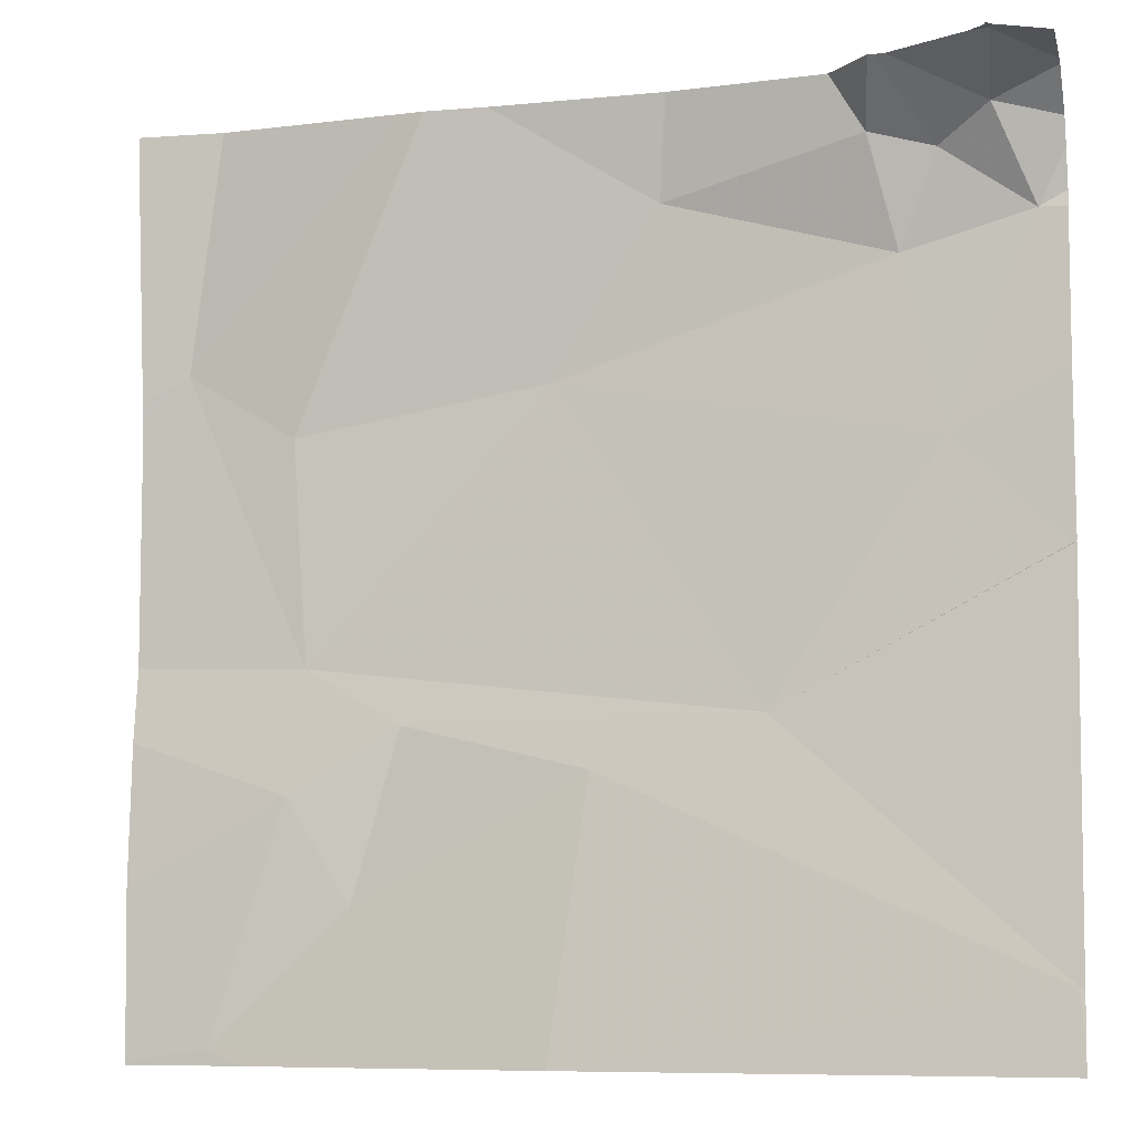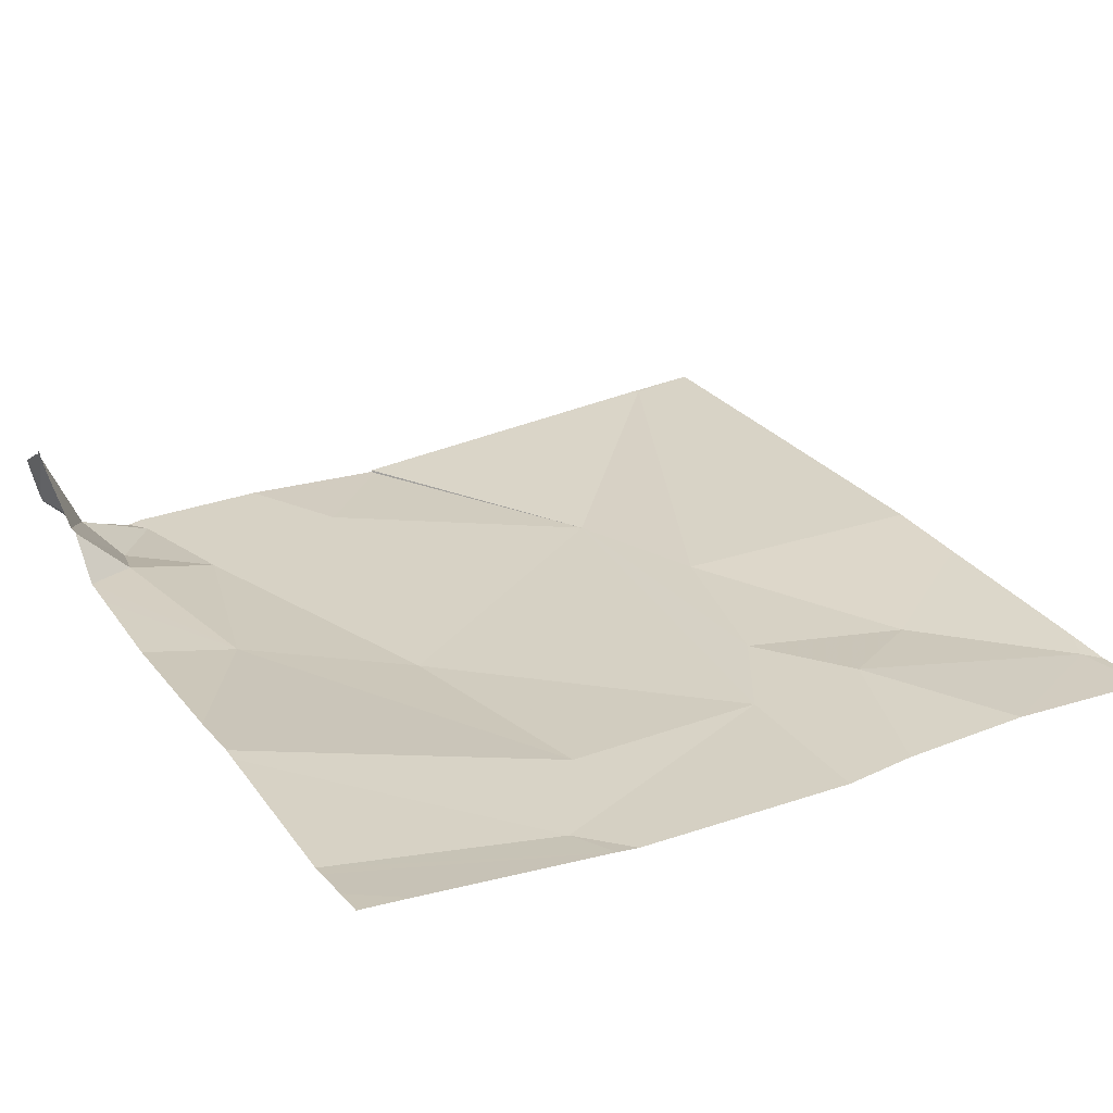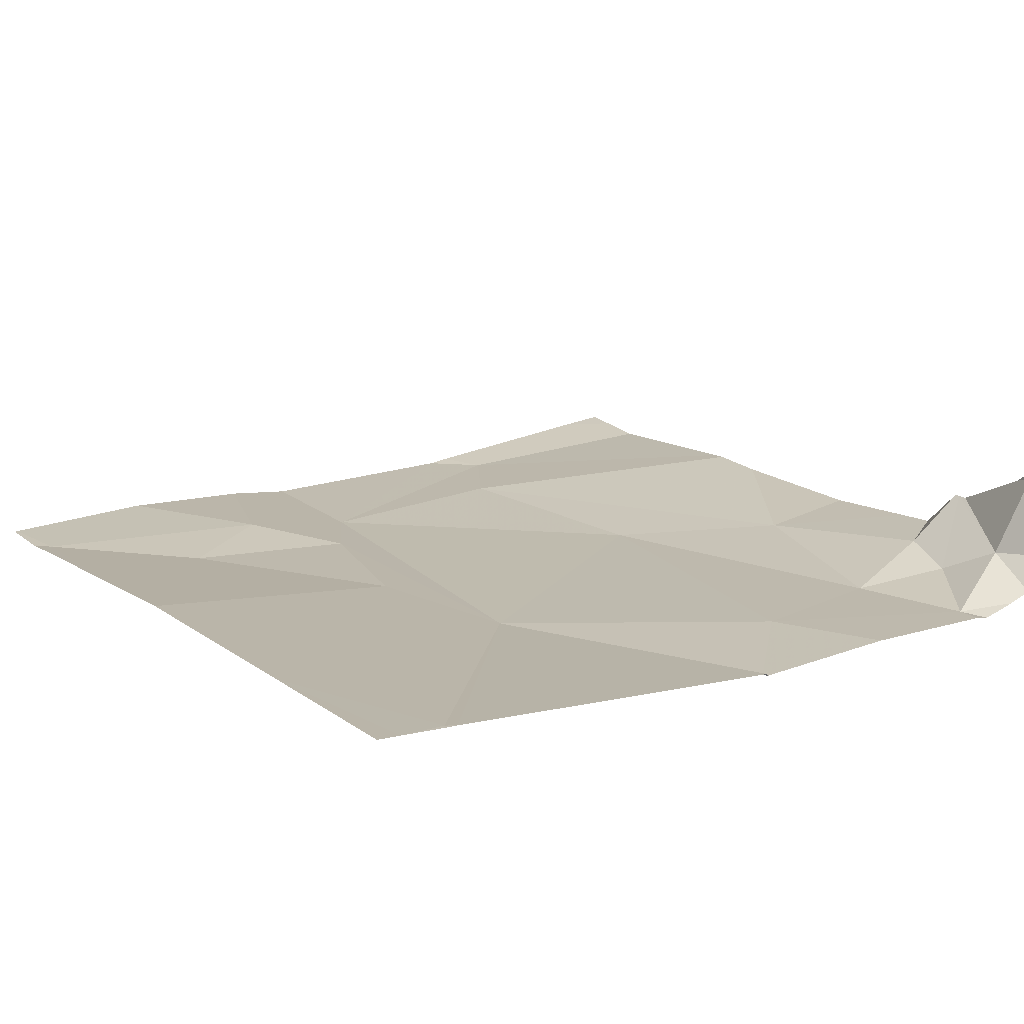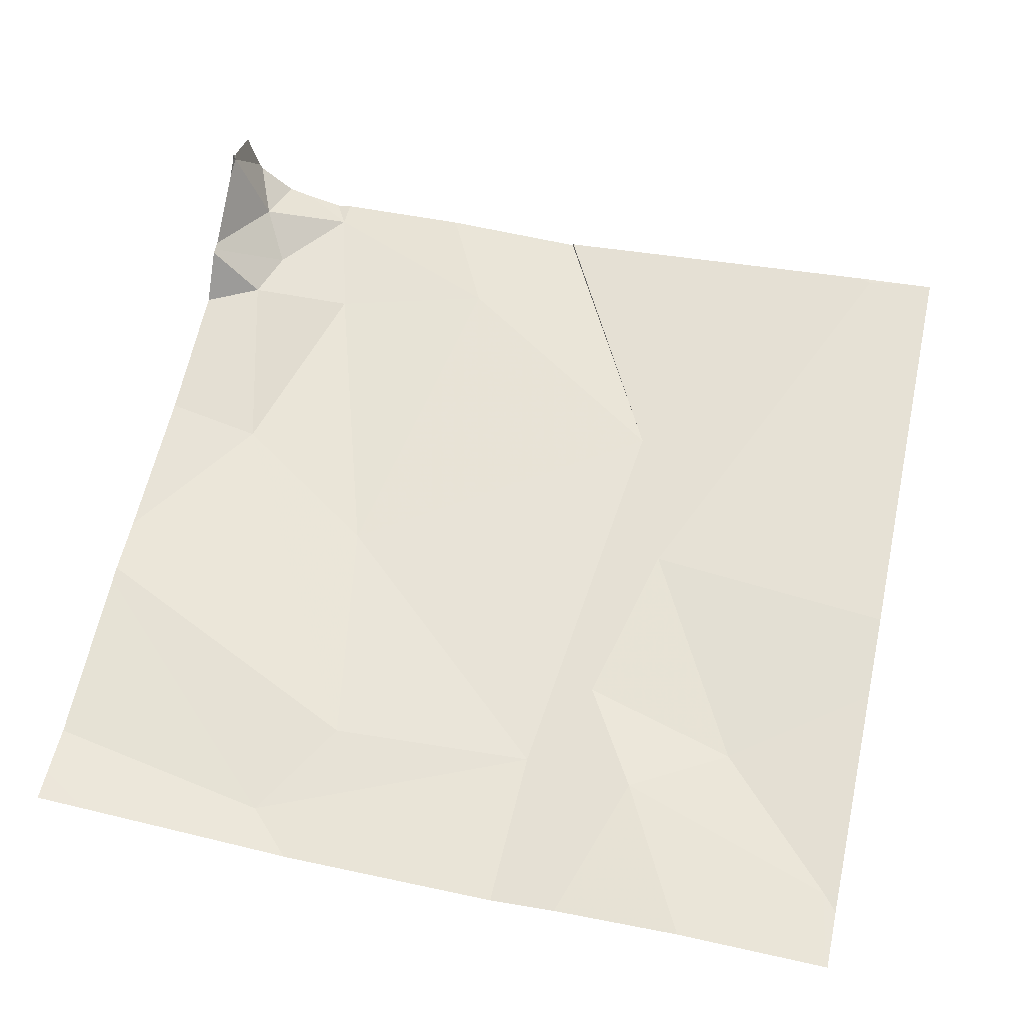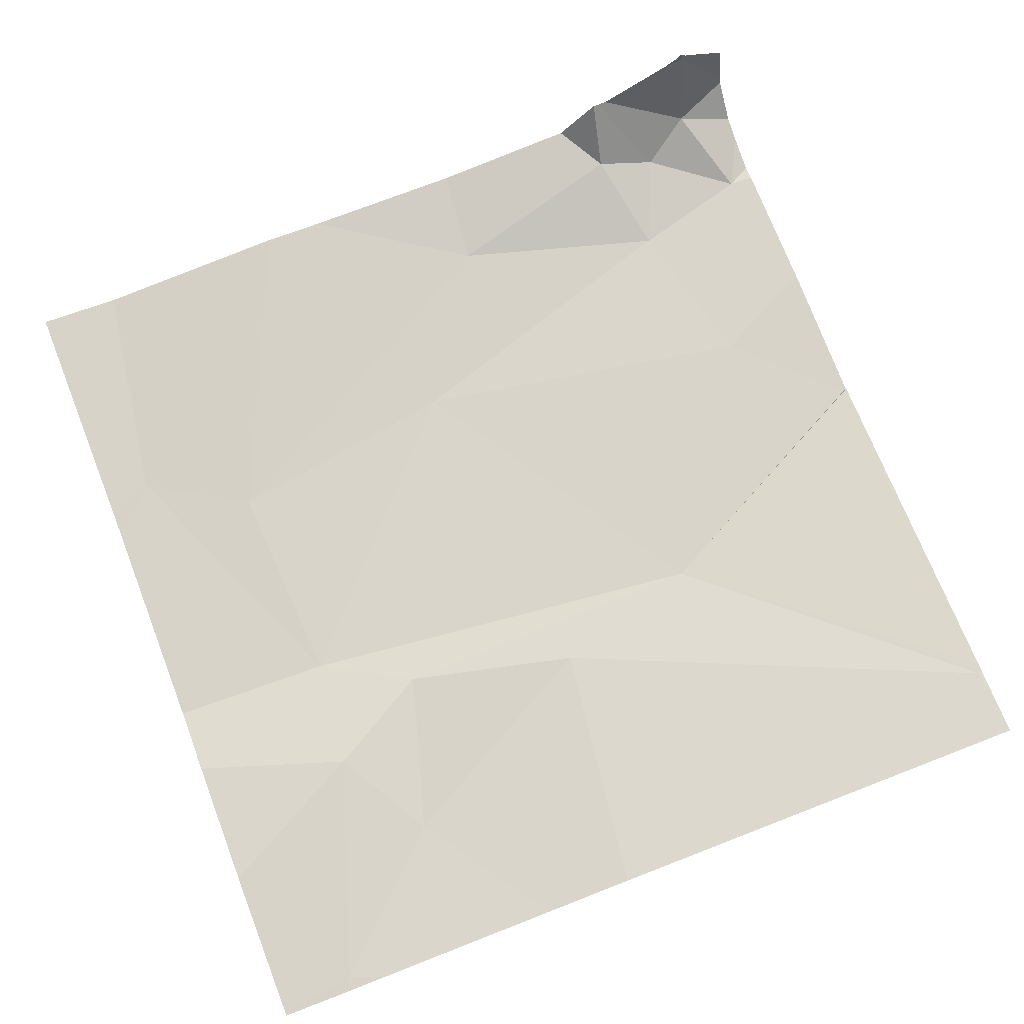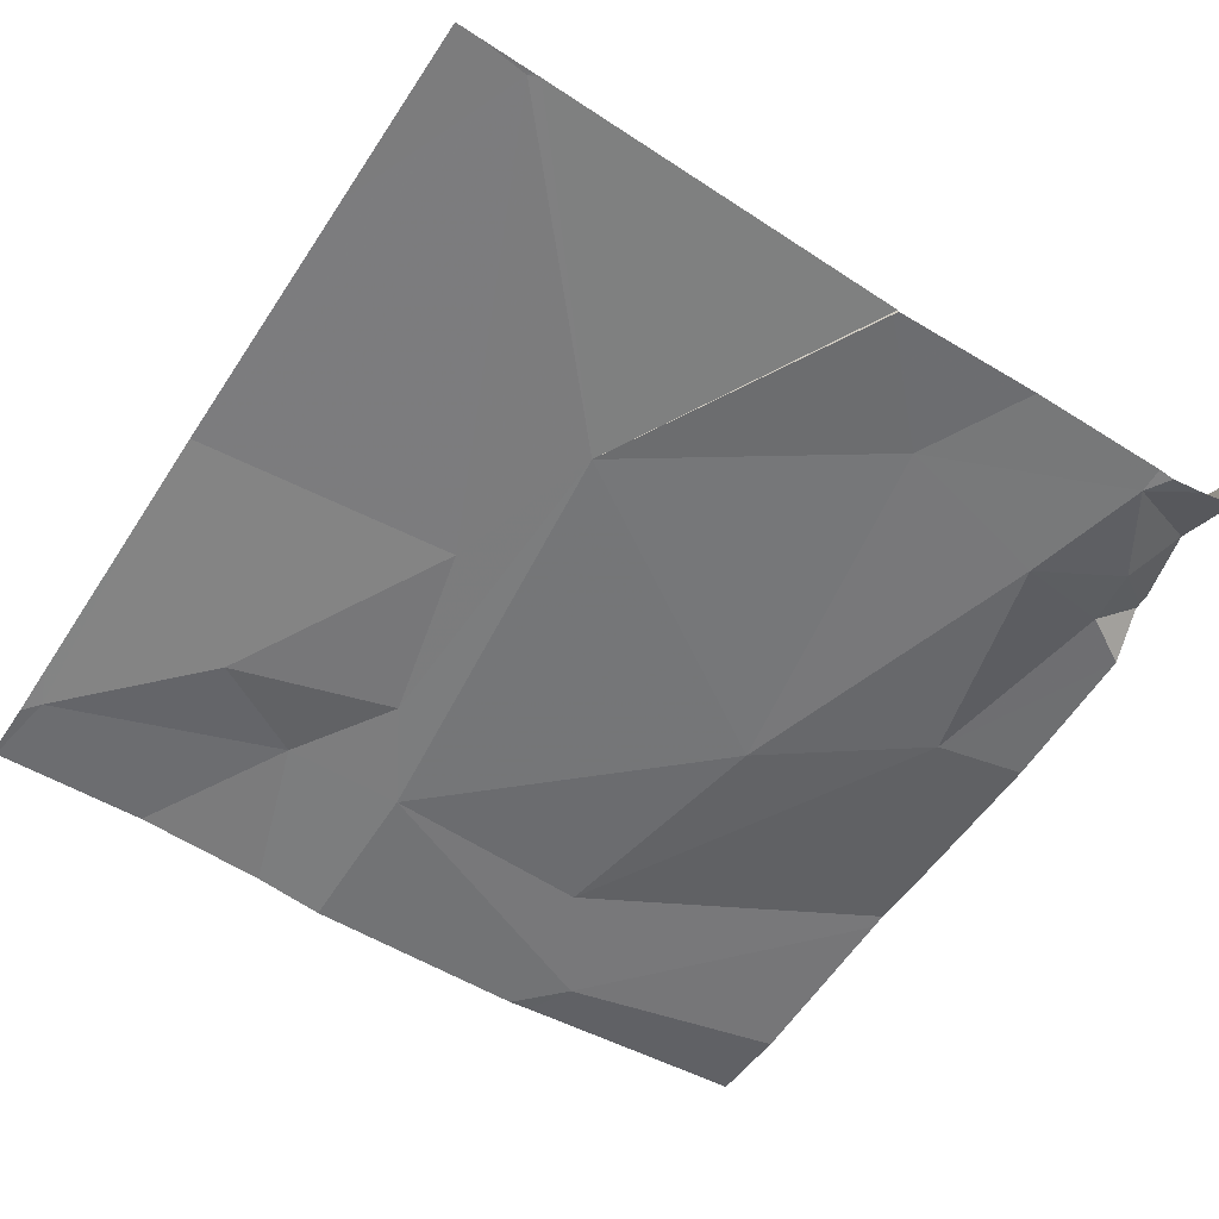
<metadata>
{"format":"obj","ext":"obj","renderer":"f3d","projection":"perspective","resolution":1024,"background":"white","views":[{"elev":-8.0,"azim":15.1,"up":"+Y"},{"elev":25.1,"azim":-119.3,"up":"+Z"},{"elev":17.5,"azim":56.1,"up":"+Z"},{"elev":60.1,"azim":-77.7,"up":"+Z"},{"elev":74.7,"azim":-21.0,"up":"+Z"},{"elev":-55.1,"azim":56.9,"up":"+Z"}]}
</metadata>
<code>
v -64.7 264.4 483.3
v -65.61 265 483.2
v -65.47 264.7 483.2
v -64.7 264.4 483.3
v -65.34 265.3 483.3
v -64.87 265.3 483.3
v -65.57 264.4 483.2
v -65.42 264.5 483.2
v -65.49 264.6 483.2
v -64.7 264.4 483.3
v -64.7 264.4 483.3
v -65.49 265 483.2
v -64.71 264.4 483.3
v -65.59 264.3 483.2
v -64.8 264.3 483.3
v -65.57 264.3 483.2
v -65.36 265.3 483.3
v -65.37 264.7 483.2
v -65.66 264.3 483.2
v -64.78 265.3 483.4
v -65.21 264.3 483.3
v -64.73 265.2 483.2
v -64.87 265.1 483.2
v -64.82 264.9 483.2
v -65.32 264.3 483.3
v -64.7 264.3 483.3
v -64.89 265.2 483.3
v -64.83 265.2 483.3
v -64.77 265.3 483.3
v -64.76 265.3 483.4
v -64.91 264.3 483.3
v -65.53 264.3 483.2
v -65.22 265 483.2
v -65.1 265.2 483.2
v -64.71 264.8 483.2
v -65.18 264.6 483.2
v -65 264.7 483.2
v -65.66 265 483.2
v -65.66 264.7 483.2
v -65.57 265.3 483.2
v -64.88 265.3 483.3
v -65.66 264.7 483.2
v -65.66 264.5 483.2
v -65.66 265 483.2
v -65.66 264.3 483.2
v -65.66 265.2 483.2
v -64.7 265.2 483.2
v -64.7 265.2 483.2
v -64.7 264.8 483.2
v -64.7 265.2 483.2
v -64.7 265 483.2
v -64.7 265.2 483.3
v -64.7 264.8 483.2
v -64.7 265.3 483.3
v -64.7 265.3 483.3
v -64.7 264.8 483.2
v -64.77 265.3 483.4
v -64.76 265.3 483.4
v -64.93 265.3 483.3
v -64.88 265.3 483.3
v -64.76 265.3 483.4
v -65.28 265.3 483.3
v -65.09 265.3 483.3
v -64.97 265.3 483.3
v -65.58 265.3 483.2
v -65.62 265.3 483.3
v -65.66 265.3 483.3
v -64.75 265.3 483.4
v -64.7 265.3 483.4
f 3 2 38
f 20 30 57
f 7 8 9
f 3 12 2
f 9 3 39
f 48 22 47
f 47 22 50
f 7 9 43
f 61 30 58
f 60 27 41
f 17 12 5
f 46 44 65
f 9 18 3
f 27 34 23
f 36 37 18
f 25 7 32
f 13 36 21
f 37 13 11
f 35 24 37
f 59 27 60
f 41 29 6
f 28 23 22
f 23 28 27
f 22 23 24
f 6 29 30
f 6 30 20
f 34 33 23
f 50 24 51
f 29 22 48
f 22 29 28
f 51 35 53
f 27 28 41
f 58 30 68
f 30 29 54
f 57 30 61
f 8 36 18
f 9 8 18
f 5 34 62
f 36 8 25
f 33 3 37
f 12 3 33
f 3 18 37
f 13 37 36
f 35 37 49
f 37 24 33
f 24 23 33
f 34 27 59
f 33 34 12
f 15 1 31
f 38 2 44
f 39 3 38
f 1 13 31
f 14 45 19
f 41 28 29
f 42 9 39
f 4 13 1
f 43 9 42
f 40 2 17
f 14 7 45
f 44 2 40
f 11 13 10
f 45 7 43
f 10 13 4
f 26 1 15
f 49 37 11
f 31 13 21
f 50 22 24
f 21 36 25
f 68 55 69
f 5 12 34
f 32 7 16
f 51 24 35
f 52 29 48
f 53 35 56
f 54 29 52
f 25 8 7
f 55 30 54
f 17 2 12
f 16 7 14
f 56 35 49
f 62 34 63
f 63 34 64
f 64 34 59
f 65 44 40
f 66 46 65
f 67 46 66
f 68 30 55

</code>
